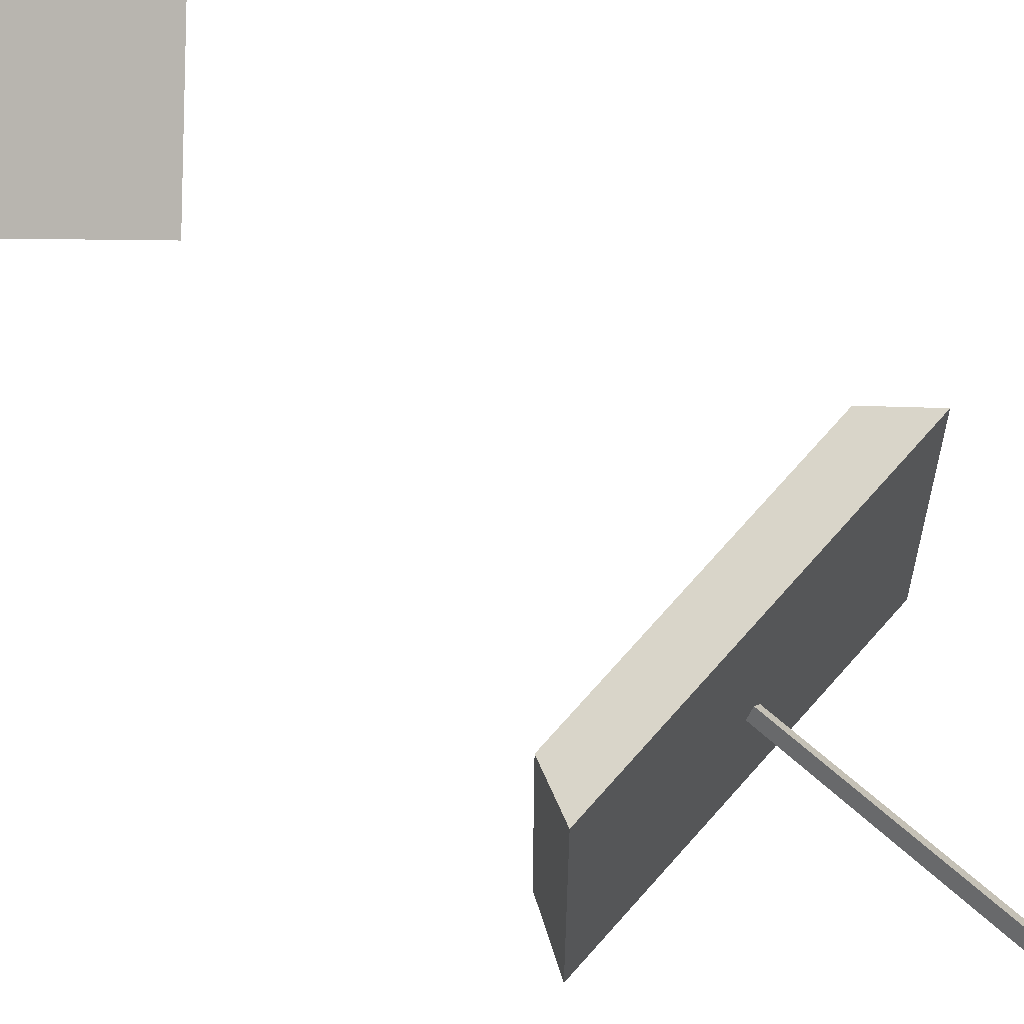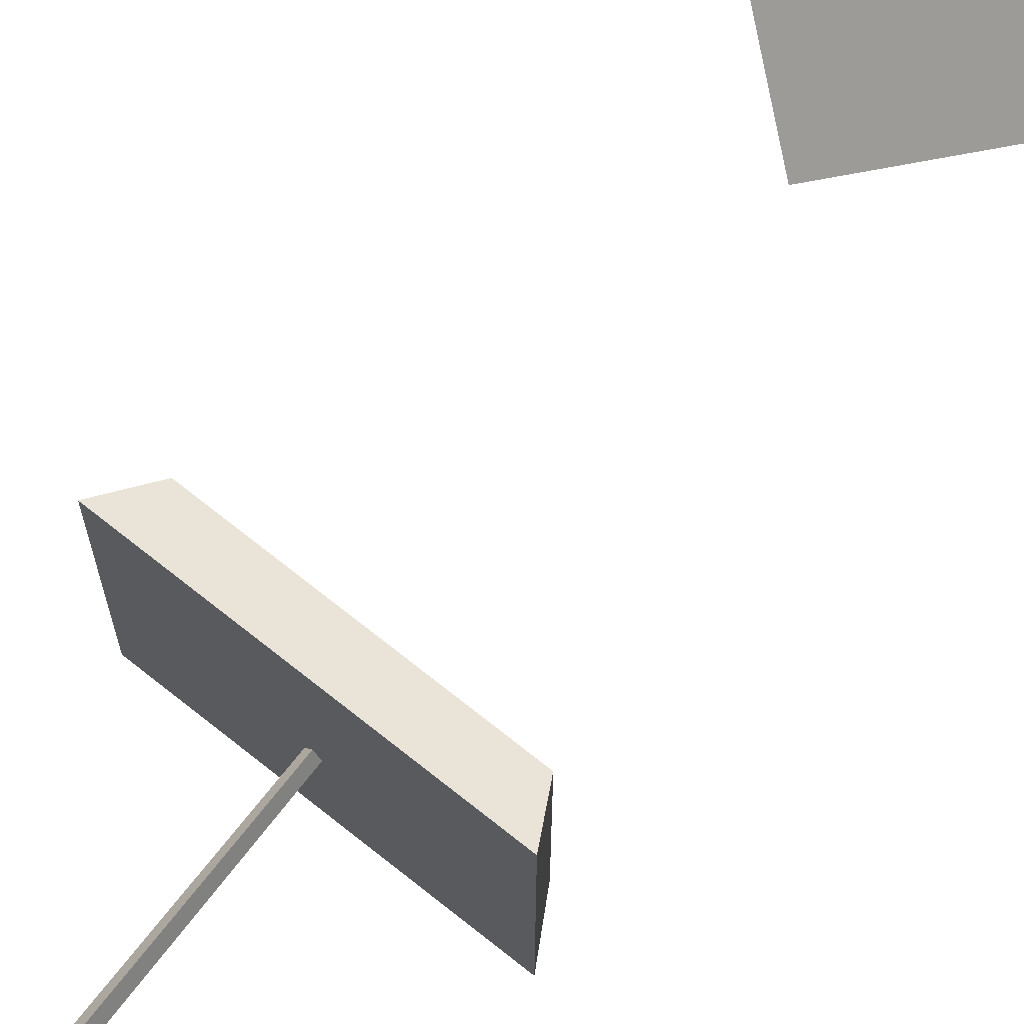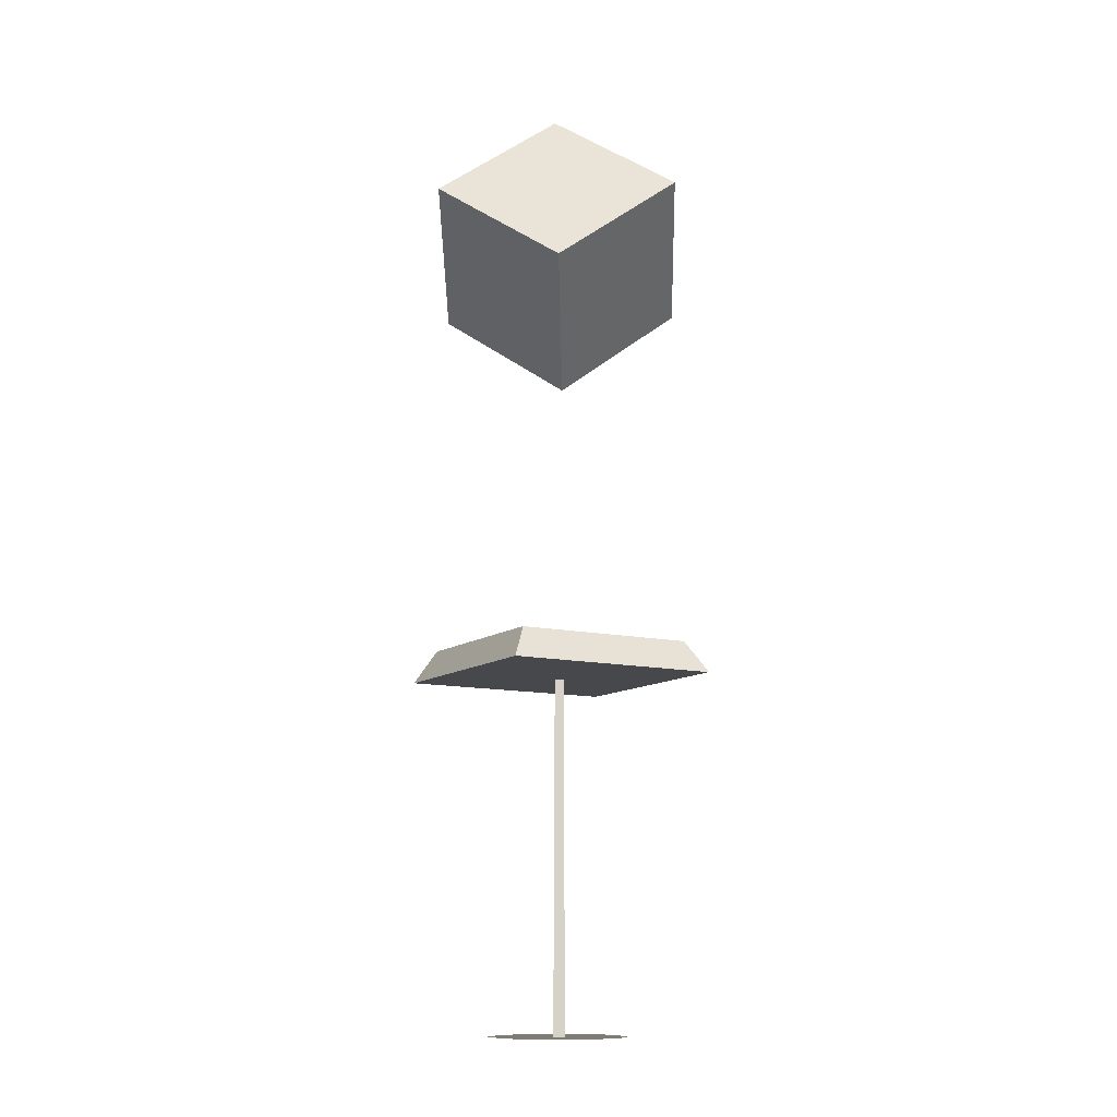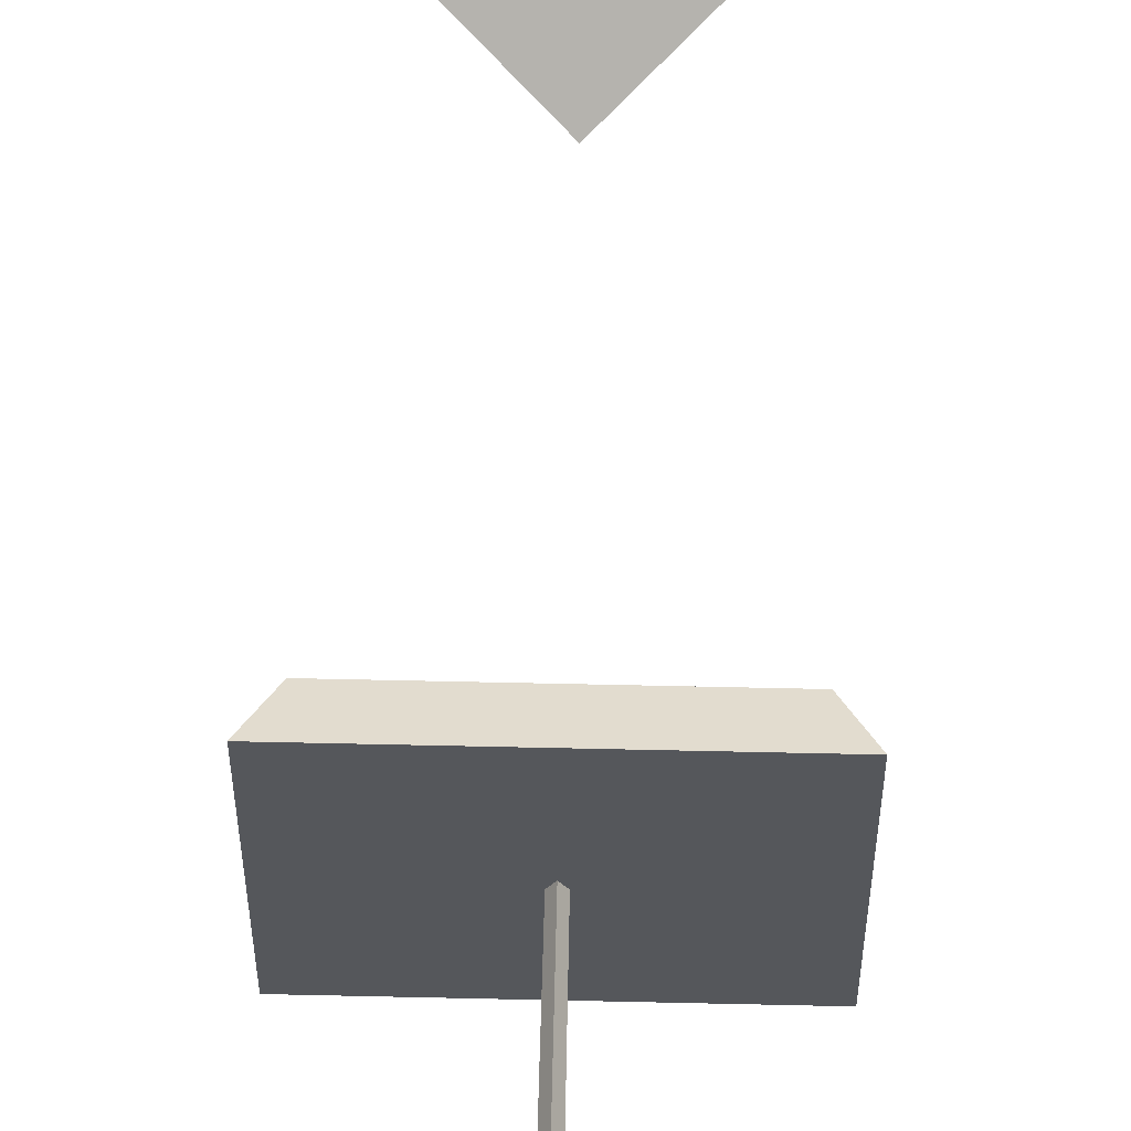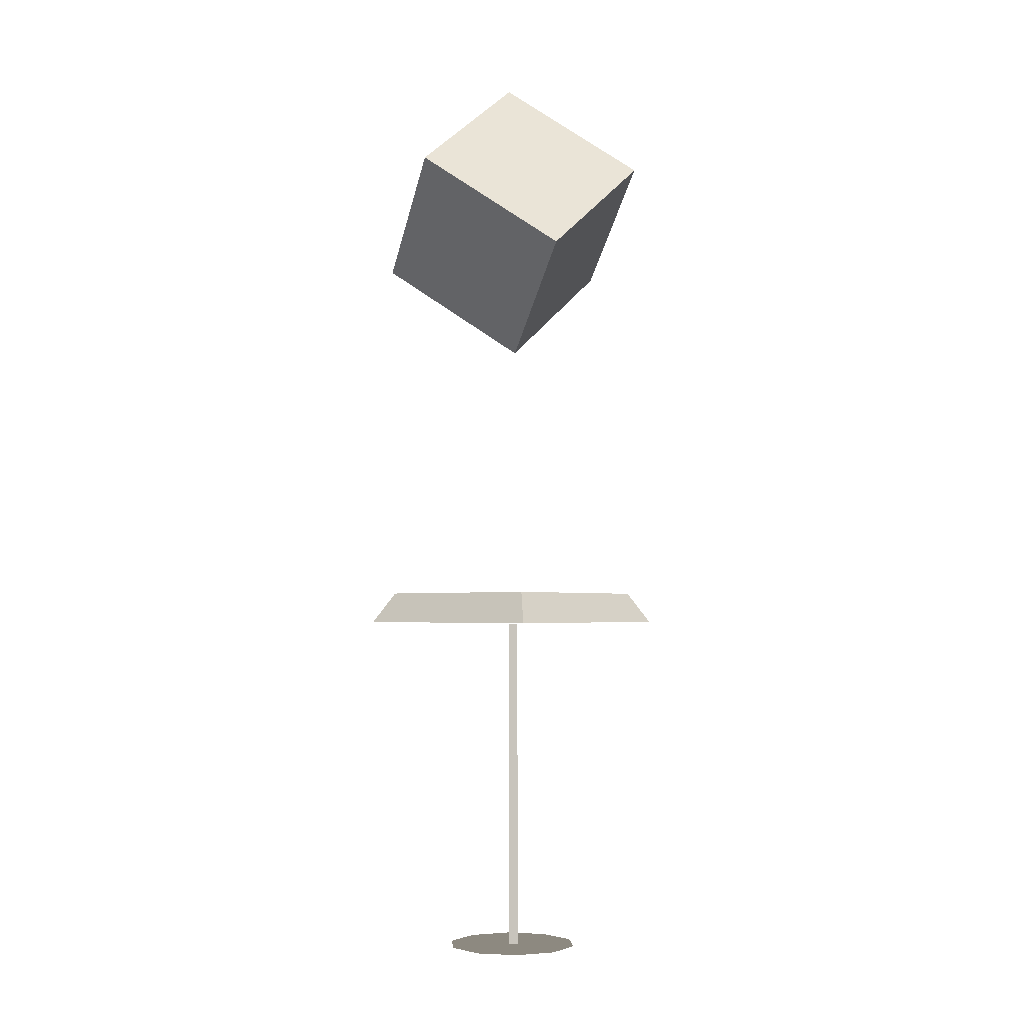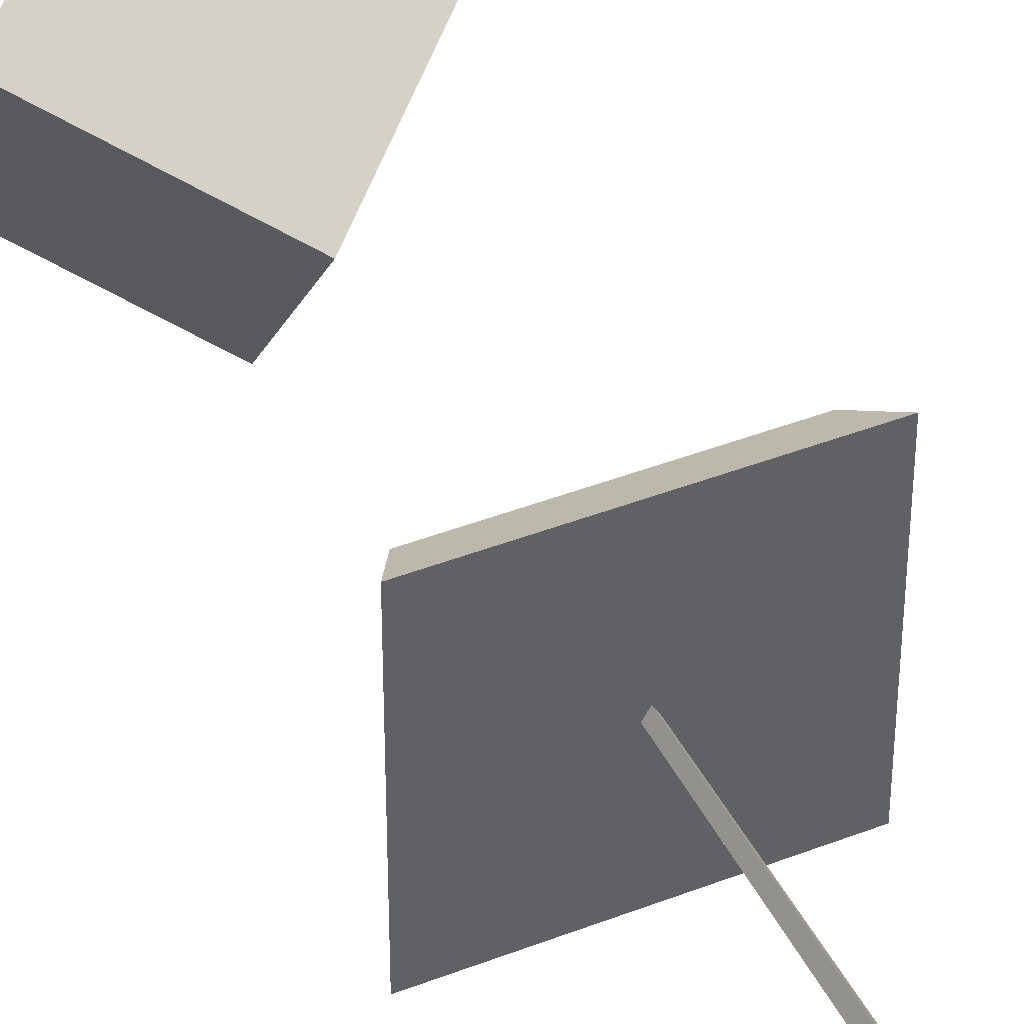
<metadata>
{"format":"obj","ext":"obj","renderer":"f3d","projection":"perspective","resolution":1024,"background":"white","views":[{"elev":69.8,"azim":-48.9,"up":"+Z"},{"elev":73.1,"azim":38.4,"up":"+Z"},{"elev":-11.5,"azim":60.1,"up":"+Y"},{"elev":63.1,"azim":1.3,"up":"+Z"},{"elev":-3.5,"azim":40.7,"up":"+Y"},{"elev":42.2,"azim":-25.0,"up":"+Z"}]}
</metadata>
<code>
g PokestopFar_Low
v -0.3461 0.05188 -0.3461
v -1.059e-07 0.05188 5.717e-09
v -0.4835 0.05188 -0.07658
v -0.07658 0.05188 -0.4835
v 0.2222 0.05188 -0.4362
v 0.4362 0.05188 -0.2222
v 0.4835 0.05188 0.07658
v -0.4835 0.05188 -0.07658
v -1.059e-07 0.05188 5.717e-09
v -0.4362 0.05188 0.2222
v -0.2222 0.05188 0.4362
v 0.07658 0.05188 0.4835
v 0.3461 0.05188 0.3461
v 0.4835 0.05188 0.07658
v 0.04069 0.04917 -0.02898
v 0.03104 2.545 -0.02341
v -0.03104 2.545 -0.02341
v -0.04069 0.04917 -0.02898
v -0.04069 0.04917 -0.02898
v -0.03104 2.545 -0.02341
v 9.926e-09 2.545 0.03035
v 1.524e-08 0.04917 0.04149
v 1.524e-08 0.04917 0.04149
v 9.926e-09 2.545 0.03035
v 0.03104 2.545 -0.02341
v 0.04069 0.04917 -0.02898
v -0.7762 2.559 0.7762
v -0.6524 2.786 0.6524
v 0.6524 2.786 0.6524
v 0.7762 2.559 0.7762
v -0.6524 2.786 0.6524
v -0.6524 2.786 -0.6524
v 0.6524 2.786 -0.6524
v 0.6524 2.786 0.6524
v -0.6524 2.786 -0.6524
v -0.7762 2.559 -0.7762
v 0.7762 2.559 -0.7762
v 0.6524 2.786 -0.6524
v -0.7762 2.559 -0.7762
v -0.7762 2.559 0.7762
v 0.7762 2.559 0.7762
v 0.7762 2.559 -0.7762
v 0.7762 2.559 0.7762
v 0.6524 2.786 0.6524
v 0.6524 2.786 -0.6524
v 0.7762 2.559 -0.7762
v -0.7762 2.559 -0.7762
v -0.6524 2.786 -0.6524
v -0.6524 2.786 0.6524
v -0.7762 2.559 0.7762
v 0.8627 5.404 0.4952
v -0.009245 6.09 1.005
v -0.008511 6.819 0.02604
v 0.8635 6.133 -0.4838
v -0.009245 6.09 1.005
v -0.8635 5.391 0.4838
v -0.8627 6.12 -0.4952
v -0.008511 6.819 0.02604
v -0.8635 5.391 0.4838
v 0.008511 4.705 -0.02604
v 0.009245 5.434 -1.005
v -0.8627 6.12 -0.4952
v 0.008511 4.705 -0.02604
v 0.8627 5.404 0.4952
v 0.8635 6.133 -0.4838
v 0.009245 5.434 -1.005
v 0.8635 6.133 -0.4838
v -0.008511 6.819 0.02604
v -0.8627 6.12 -0.4952
v 0.009245 5.434 -1.005
v 0.008511 4.705 -0.02604
v -0.8635 5.391 0.4838
v -0.009245 6.09 1.005
v 0.8627 5.404 0.4952
g PokestopFar_Low_0
f 3 2 1
f 1 2 4
f 4 2 5
f 5 2 6
f 6 2 7
f 10 9 8
f 11 9 10
f 12 9 11
f 13 9 12
f 14 9 13
f 17 16 15
f 18 17 15
f 21 20 19
f 22 21 19
f 25 24 23
f 26 25 23
f 29 28 27
f 30 29 27
f 33 32 31
f 34 33 31
f 37 36 35
f 38 37 35
f 41 40 39
f 42 41 39
f 45 44 43
f 46 45 43
f 49 48 47
f 50 49 47
f 53 52 51
f 54 53 51
f 57 56 55
f 58 57 55
f 61 60 59
f 62 61 59
f 65 64 63
f 66 65 63
f 69 68 67
f 70 69 67
f 73 72 71
f 74 73 71

</code>
